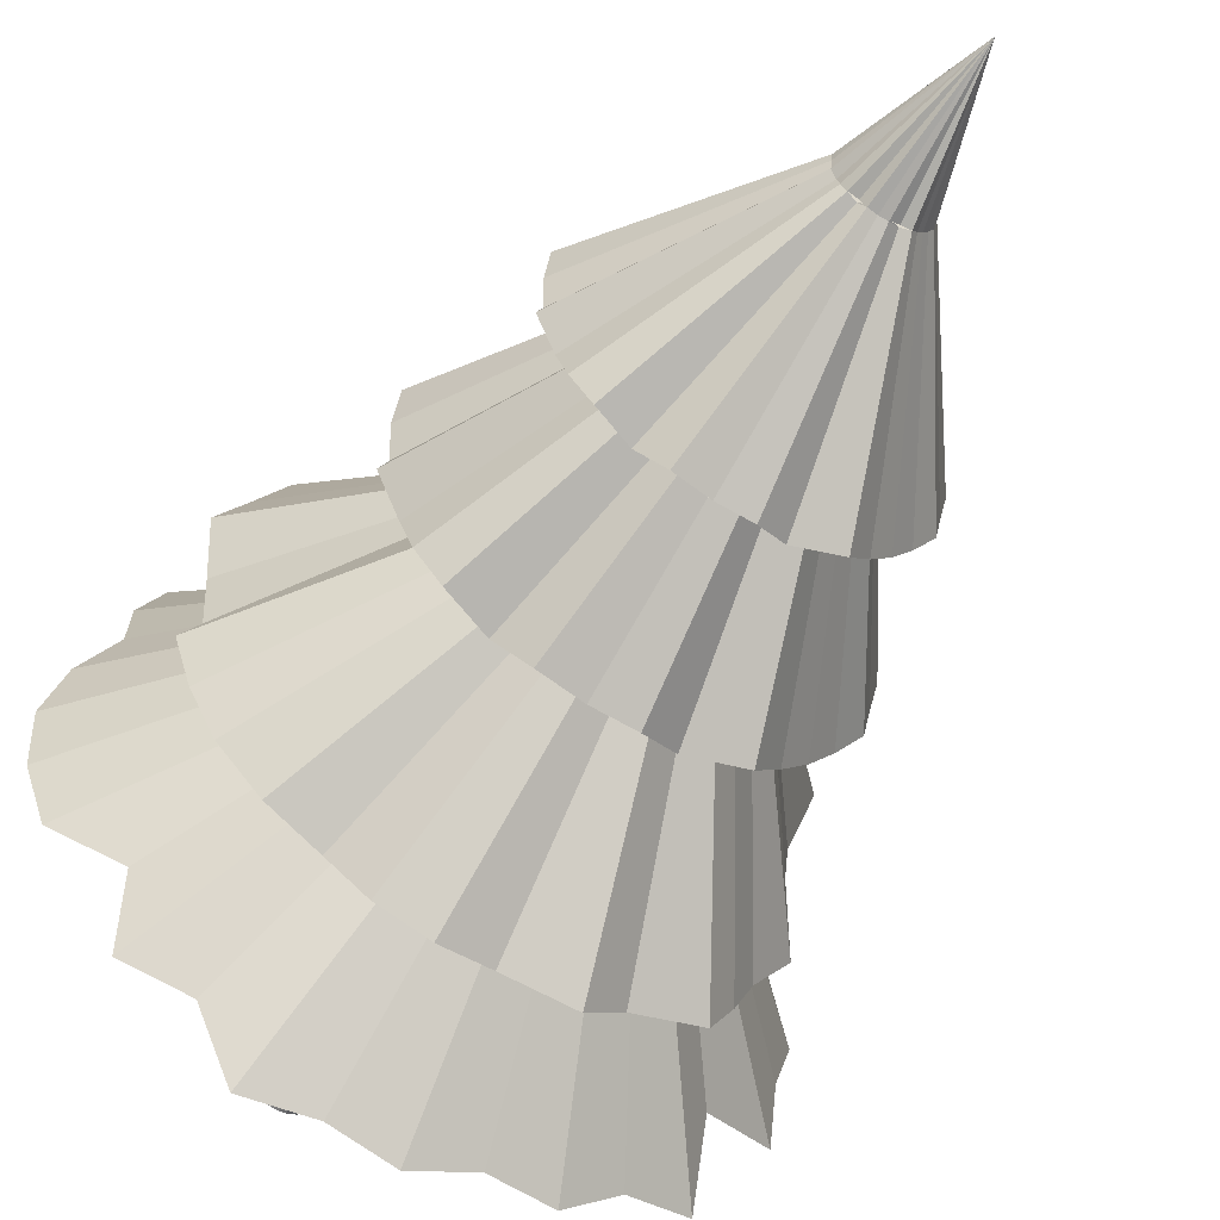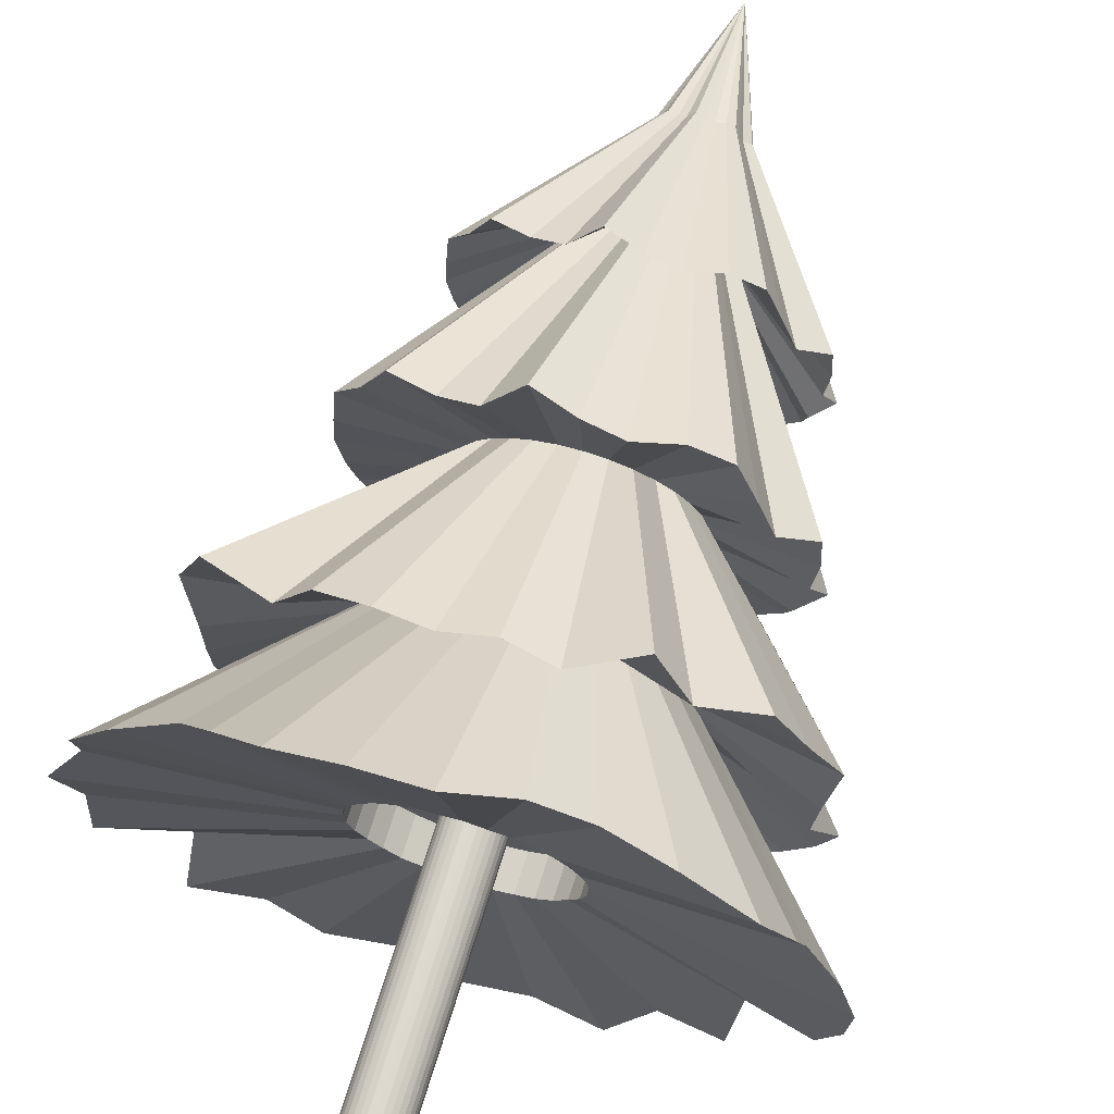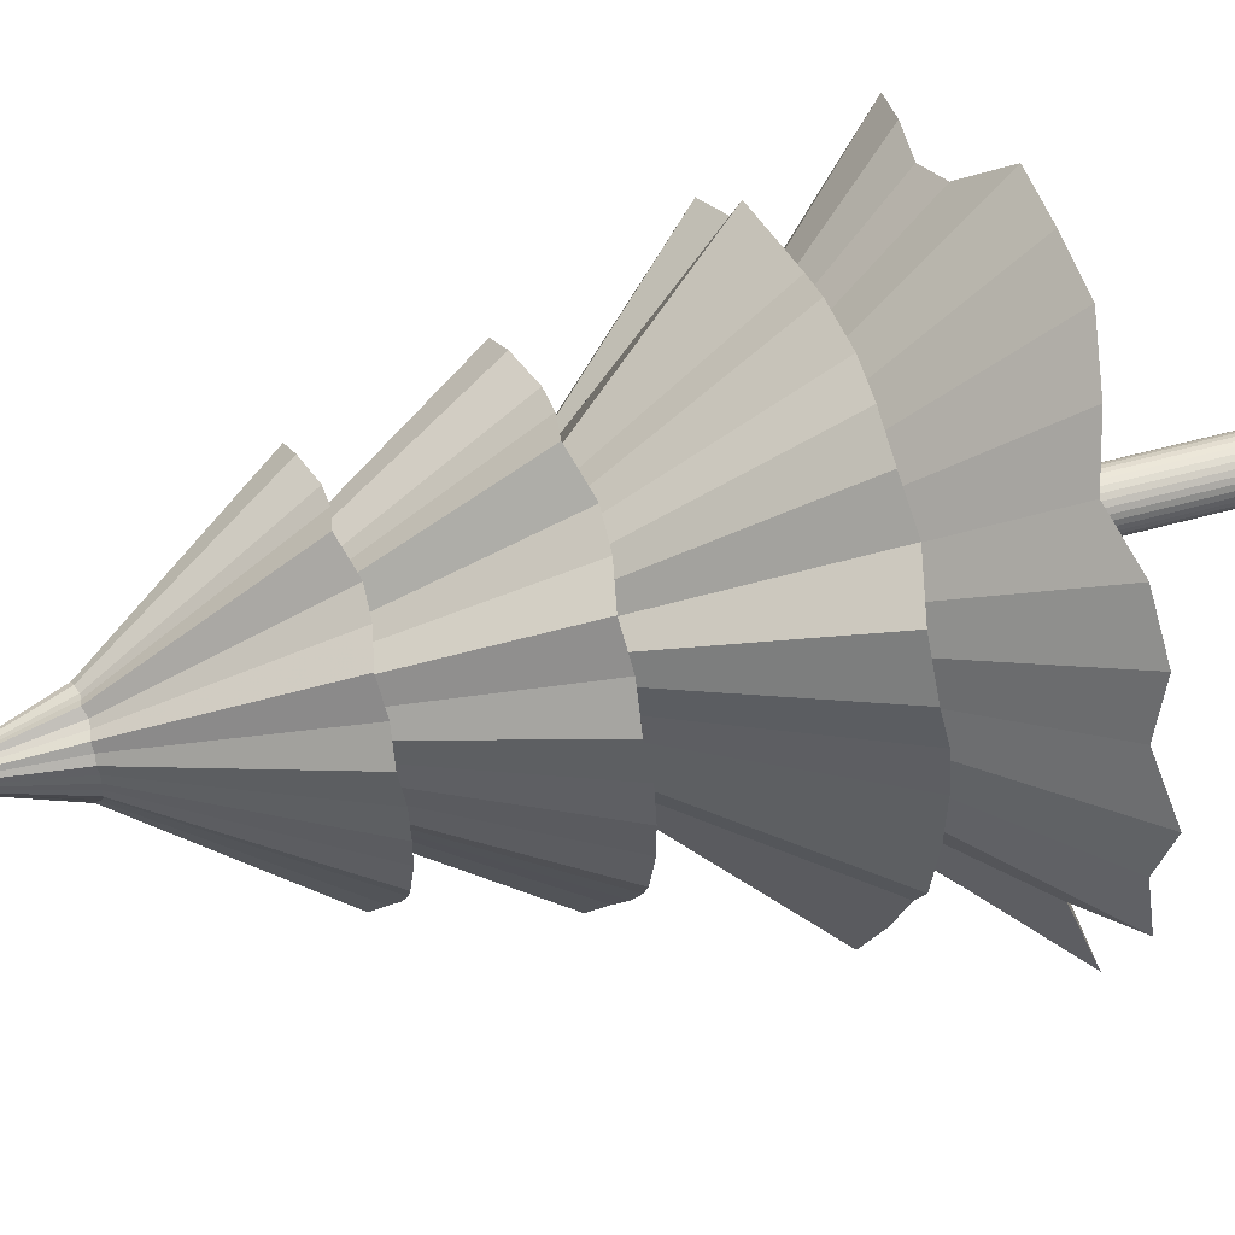
<metadata>
{"format":"obj","ext":"obj","renderer":"f3d","projection":"perspective","resolution":1024,"background":"white","views":[{"elev":-56.4,"azim":150.5,"up":"+Z"},{"elev":71.1,"azim":17.3,"up":"+Z"},{"elev":42.6,"azim":-109.5,"up":"+Z"}]}
</metadata>
<code>
o Cylinder
v 0 0.143 -0.1061
v 0 0.1032 -0.1059
v 0.0209 0.143 -0.1041
v 0.02087 0.1031 -0.1039
v 0.041 0.143 -0.09803
v 0.04087 0.1034 -0.09771
v 0.05953 0.143 -0.08822
v 0.05951 0.1029 -0.0882
v 0.07577 0.143 -0.07503
v 0.07564 0.1031 -0.07491
v 0.08909 0.143 -0.05895
v 0.08857 0.1038 -0.0586
v 0.09899 0.143 -0.04061
v 0.09867 0.1034 -0.04047
v 0.1051 0.143 -0.0207
v 0.105 0.1031 -0.02067
v 0.1072 0.143 0
v 0.107 0.1032 0
v 0.1051 0.143 0.0207
v 0.1048 0.1034 0.02063
v 0.09899 0.143 0.04061
v 0.09872 0.1033 0.04049
v 0.08909 0.143 0.05895
v 0.08866 0.1037 0.05866
v 0.07577 0.143 0.07503
v 0.07541 0.1036 0.07468
v 0.05953 0.143 0.08822
v 0.05921 0.1037 0.08775
v 0.041 0.143 0.09803
v 0.0408 0.1037 0.09754
v 0.0209 0.143 0.1041
v 0.0209 0.1029 0.104
v 0 0.143 0.1061
v 0 0.1036 0.1056
v -0.0209 0.143 0.1041
v -0.02089 0.103 0.104
v -0.041 0.143 0.09803
v -0.04081 0.1036 0.09757
v -0.05953 0.143 0.08822
v -0.05925 0.1036 0.08781
v -0.07577 0.143 0.07503
v -0.07538 0.1037 0.07464
v -0.08909 0.143 0.05895
v -0.08879 0.1034 0.05875
v -0.09899 0.143 0.04061
v -0.09875 0.1033 0.0405
v -0.1051 0.143 0.0207
v -0.1049 0.1032 0.02066
v -0.1072 0.143 0
v -0.1067 0.1036 0
v -0.1051 0.143 -0.0207
v -0.1049 0.1032 -0.02065
v -0.09899 0.143 -0.04061
v -0.09866 0.1034 -0.04047
v -0.08909 0.143 -0.05895
v -0.08866 0.1037 -0.05866
v -0.07577 0.143 -0.07503
v -0.07541 0.1036 -0.07468
v -0.05953 0.143 -0.08822
v -0.05948 0.103 -0.08815
v -0.041 0.143 -0.09803
v -0.04084 0.1035 -0.09762
v -0.0209 0.143 -0.1041
v -0.02078 0.1039 -0.1034
v 0.06632 0.06889 -0.3302
v 0 0.06498 -0.3434
v 0.1372 0.05815 -0.3281
v 0.1805 0.07759 -0.2675
v 0.2458 0.0645 -0.2434
v 0.2534 0.08919 -0.1677
v 0.319 0.06582 -0.1308
v 0.3404 0.0648 -0.06705
v 0.3435 0.06686 -0
v 0.324 0.07441 0.06383
v 0.2893 0.08433 0.1187
v 0.2813 0.06982 0.1861
v 0.252 0.05943 0.2495
v 0.1836 0.07434 0.2721
v 0.117 0.08855 0.2798
v 0.06036 0.08652 0.3005
v 0 0.05998 0.352
v -0.06881 0.06154 0.3426
v -0.1353 0.06109 0.3234
v -0.1848 0.07316 0.2738
v -0.2193 0.08611 0.2171
v -0.2781 0.07208 0.184
v -0.3162 0.06758 0.1297
v -0.3184 0.07772 0.06272
v -0.3518 0.06204 -0
v -0.3304 0.07069 -0.06507
v -0.329 0.05957 -0.135
v -0.2502 0.09142 -0.1655
v -0.255 0.05696 -0.2525
v -0.1861 0.07175 -0.2758
v -0.1324 0.06544 -0.3165
v -0.06433 0.07477 -0.3203
v 0.03036 0.2648 -0.1511
v 0 0.2648 -0.1541
v 0.05954 0.2648 -0.1423
v 0.08644 0.2648 -0.1281
v 0.11 0.2648 -0.1089
v 0.1294 0.2648 -0.0856
v 0.1437 0.2648 -0.05896
v 0.1526 0.2648 -0.03006
v 0.1556 0.2648 0
v 0.1526 0.2648 0.03006
v 0.1437 0.2648 0.05896
v 0.1294 0.2648 0.0856
v 0.11 0.2648 0.1089
v 0.08644 0.2648 0.1281
v 0.05954 0.2648 0.1423
v 0.03036 0.2648 0.1511
v 0 0.2648 0.1541
v -0.03036 0.2648 0.1511
v -0.05954 0.2648 0.1423
v -0.08644 0.2648 0.1281
v -0.11 0.2648 0.1089
v -0.1294 0.2648 0.0856
v -0.1437 0.2648 0.05896
v -0.1526 0.2648 0.03006
v -0.1556 0.2648 0
v -0.1526 0.2648 -0.03006
v -0.1437 0.2648 -0.05896
v -0.1294 0.2648 -0.0856
v -0.11 0.2648 -0.1089
v -0.08644 0.2648 -0.1281
v -0.05954 0.2648 -0.1423
v -0.03036 0.2648 -0.1511
v 0.05576 0.2171 -0.2761
v 0.000324 0.2082 -0.2653
v 0.1079 0.2154 -0.2572
v 0.1442 0.2034 -0.2134
v 0.2024 0.218 -0.2002
v 0.2479 0.2246 -0.1639
v 0.2736 0.2235 -0.1122
v 0.291 0.2238 -0.05737
v 0.2657 0.2069 -0.000109
v 0.27 0.2121 0.05302
v 0.28 0.2273 0.1146
v 0.2491 0.2254 0.1645
v 0.2161 0.2286 0.2136
v 0.1544 0.2133 0.2282
v 0.1172 0.2288 0.2794
v 0.05104 0.2039 0.2524
v 0.000324 0.21 0.2683
v -0.05058 0.2044 0.2533
v -0.1035 0.2102 0.2482
v -0.1551 0.2147 0.2302
v -0.1883 0.2076 0.1867
v -0.2588 0.2321 0.1713
v -0.2814 0.2285 0.1154
v -0.2641 0.2091 0.05197
v -0.2611 0.2047 -0.000109
v -0.2603 0.207 -0.05145
v -0.2568 0.2139 -0.1056
v -0.2237 0.2091 -0.1483
v -0.2003 0.2169 -0.1987
v -0.1699 0.2293 -0.2524
v -0.1067 0.2147 -0.256
v -0.06029 0.2316 -0.3019
v 0.02205 0.4299 -0.1098
v 0 0.4299 -0.1119
v 0.04326 0.4299 -0.1034
v 0.0628 0.4299 -0.09308
v 0.07994 0.4299 -0.07916
v 0.09399 0.4299 -0.06219
v 0.1044 0.4299 -0.04284
v 0.1109 0.4299 -0.02184
v 0.113 0.4299 0
v 0.1109 0.4299 0.02184
v 0.1044 0.4299 0.04284
v 0.09399 0.4299 0.06219
v 0.07994 0.4299 0.07916
v 0.0628 0.4299 0.09308
v 0.04326 0.4299 0.1034
v 0.02205 0.4299 0.1098
v 0 0.4299 0.1119
v -0.02205 0.4299 0.1098
v -0.04326 0.4299 0.1034
v -0.0628 0.4299 0.09308
v -0.07994 0.4299 0.07916
v -0.09399 0.4299 0.06219
v -0.1044 0.4299 0.04284
v -0.1109 0.4299 0.02184
v -0.113 0.4299 0
v -0.1109 0.4299 -0.02184
v -0.1044 0.4299 -0.04284
v -0.09399 0.4299 -0.06219
v -0.07994 0.4299 -0.07916
v -0.0628 0.4299 -0.09308
v -0.04326 0.4299 -0.1034
v -0.02205 0.4299 -0.1098
v 0.04451 0.4232 -0.2222
v -0.000135 0.4231 -0.2264
v 0.09124 0.4298 -0.2185
v 0.1178 0.4095 -0.1748
v 0.1653 0.4266 -0.1638
v 0.1895 0.4227 -0.1255
v 0.1969 0.4118 -0.08083
v 0.2237 0.4228 -0.04409
v 0.2082 0.4087 -1.2e-05
v 0.2127 0.4155 0.04191
v 0.2089 0.4216 0.08574
v 0.172 0.4044 0.1139
v 0.1524 0.4146 0.151
v 0.1292 0.4259 0.1917
v 0.08781 0.4239 0.2102
v 0.04164 0.4133 0.208
v -0.000135 0.417 0.2172
v -0.04623 0.4281 0.2295
v -0.08166 0.412 0.1949
v -0.1209 0.4158 0.179
v -0.1682 0.4291 0.1664
v -0.1908 0.4236 0.1262
v -0.2166 0.4268 0.08877
v -0.2176 0.4186 0.04283
v -0.2188 0.4166 -1.2e-05
v -0.2105 0.4138 -0.04144
v -0.2013 0.4159 -0.08251
v -0.1762 0.4112 -0.1165
v -0.1508 0.4122 -0.1492
v -0.1223 0.4173 -0.181
v -0.09122 0.4293 -0.2178
v -0.04105 0.4058 -0.2037
v 0.01322 0.683 -0.06018
v 0.001268 0.683 -0.0613
v 0.02573 0.6848 -0.05917
v 0.03284 0.6793 -0.04747
v 0.04555 0.6839 -0.04453
v 0.05204 0.6829 -0.03427
v 0.05402 0.6799 -0.02232
v 0.06119 0.6829 -0.01248
v 0.05704 0.6791 -0.000677
v 0.05825 0.6809 0.01055
v 0.05724 0.6826 0.02228
v 0.04735 0.678 0.02982
v 0.0421 0.6807 0.03976
v 0.0359 0.6837 0.05065
v 0.02481 0.6832 0.05561
v 0.01245 0.6804 0.05501
v 0.001268 0.6813 0.05747
v -0.01107 0.6843 0.06076
v -0.02056 0.68 0.05151
v -0.03107 0.681 0.04725
v -0.04374 0.6846 0.04389
v -0.04979 0.6831 0.0331
v -0.05668 0.684 0.02309
v -0.05696 0.6818 0.01079
v -0.05729 0.6812 -0.000677
v -0.05505 0.6805 -0.01177
v -0.05258 0.6811 -0.02277
v -0.04587 0.6798 -0.03187
v -0.03907 0.6801 -0.04062
v -0.03143 0.6814 -0.04914
v -0.02312 0.6846 -0.05897
v -0.009687 0.6783 -0.05522
v 0.03874 0.5931 -0.1805
v 0.002734 0.593 -0.1838
v 0.07644 0.5984 -0.1774
v 0.09785 0.582 -0.1422
v 0.1361 0.5958 -0.1333
v 0.1557 0.5927 -0.1024
v 0.1617 0.5838 -0.06639
v 0.1832 0.5927 -0.03676
v 0.1708 0.5813 -0.001203
v 0.1744 0.5868 0.03261
v 0.1714 0.5918 0.06797
v 0.1416 0.5779 0.09066
v 0.1258 0.5861 0.1206
v 0.1071 0.5952 0.1534
v 0.07367 0.5936 0.1684
v 0.03643 0.5851 0.1666
v 0.002734 0.5881 0.174
v -0.03445 0.597 0.1839
v -0.06303 0.584 0.156
v -0.09471 0.5871 0.1432
v -0.1328 0.5978 0.1331
v -0.1511 0.5934 0.1006
v -0.1719 0.596 0.07041
v -0.1727 0.5893 0.03335
v -0.1737 0.5877 -0.001203
v -0.1669 0.5855 -0.03462
v -0.1595 0.5872 -0.06775
v -0.1393 0.5834 -0.09517
v -0.1188 0.5842 -0.1215
v -0.09579 0.5883 -0.1472
v -0.07073 0.598 -0.1768
v -0.03027 0.579 -0.1655
v 0.01291 0.7857 -0.04743
v 0.003717 0.7857 -0.04829
v 0.02253 0.7871 -0.04665
v 0.028 0.7829 -0.03765
v 0.03777 0.7864 -0.03539
v 0.04276 0.7856 -0.0275
v 0.04429 0.7834 -0.01831
v 0.04979 0.7856 -0.01074
v 0.04661 0.7827 -0.001668
v 0.04754 0.7841 0.006963
v 0.04677 0.7854 0.01599
v 0.03916 0.7819 0.02178
v 0.03512 0.784 0.02943
v 0.03035 0.7863 0.0378
v 0.02182 0.7859 0.04162
v 0.01232 0.7837 0.04116
v 0.003717 0.7844 0.04305
v -0.005774 0.7867 0.04558
v -0.01307 0.7834 0.03846
v -0.02116 0.7842 0.03519
v -0.03089 0.7869 0.0326
v -0.03555 0.7858 0.02431
v -0.04085 0.7865 0.01661
v -0.04106 0.7848 0.007152
v -0.04131 0.7844 -0.001668
v -0.03959 0.7838 -0.0102
v -0.0377 0.7842 -0.01866
v -0.03254 0.7833 -0.02566
v -0.0273 0.7835 -0.03238
v -0.02143 0.7845 -0.03894
v -0.01504 0.787 -0.0465
v -0.006049 0.7838 -0.04455
v 0 0.9261 0
f 1 2 4 3
f 3 4 6 5
f 5 6 8 7
f 7 8 10 9
f 9 10 12 11
f 11 12 14 13
f 13 14 16 15
f 15 16 18 17
f 17 18 20 19
f 19 20 22 21
f 21 22 24 23
f 23 24 26 25
f 25 26 28 27
f 27 28 30 29
f 29 30 32 31
f 31 32 34 33
f 33 34 36 35
f 35 36 38 37
f 37 38 40 39
f 39 40 42 41
f 41 42 44 43
f 43 44 46 45
f 45 46 48 47
f 47 48 50 49
f 49 50 52 51
f 51 52 54 53
f 53 54 56 55
f 55 56 58 57
f 57 58 60 59
f 59 60 62 61
f 6 4 65 67
f 61 62 64 63
f 63 64 2 1
f 1 3 5 7 9 11 13 15 17 19 21 23 25 27 29 31 33 35 37 39 41 43 45 47 49 51 53 55 57 59 61 63
f 82 81 113 114
f 24 22 75 76
f 42 40 84 85
f 60 58 93 94
f 16 14 71 72
f 34 32 80 81
f 52 50 89 90
f 8 6 67 68
f 26 24 76 77
f 44 42 85 86
f 62 60 94 95
f 18 16 72 73
f 36 34 81 82
f 54 52 90 91
f 10 8 68 69
f 28 26 77 78
f 46 44 86 87
f 64 62 95 96
f 20 18 73 74
f 38 36 82 83
f 56 54 91 92
f 12 10 69 70
f 30 28 78 79
f 4 2 66 65
f 48 46 87 88
f 2 64 96 66
f 22 20 74 75
f 40 38 83 84
f 58 56 92 93
f 14 12 70 71
f 32 30 79 80
f 50 48 88 89
f 104 103 135 136
f 69 68 100 101
f 96 95 127 128
f 83 82 114 115
f 70 69 101 102
f 66 96 128 98
f 84 83 115 116
f 71 70 102 103
f 85 84 116 117
f 72 71 103 104
f 86 85 117 118
f 73 72 104 105
f 87 86 118 119
f 74 73 105 106
f 88 87 119 120
f 75 74 106 107
f 89 88 120 121
f 76 75 107 108
f 90 89 121 122
f 77 76 108 109
f 91 90 122 123
f 78 77 109 110
f 92 91 123 124
f 79 78 110 111
f 65 66 98 97
f 93 92 124 125
f 80 79 111 112
f 67 65 97 99
f 94 93 125 126
f 81 80 112 113
f 68 67 99 100
f 95 94 126 127
f 139 138 170 171
f 118 117 149 150
f 105 104 136 137
f 119 118 150 151
f 106 105 137 138
f 120 119 151 152
f 107 106 138 139
f 121 120 152 153
f 108 107 139 140
f 122 121 153 154
f 109 108 140 141
f 123 122 154 155
f 110 109 141 142
f 124 123 155 156
f 111 110 142 143
f 97 98 130 129
f 125 124 156 157
f 112 111 143 144
f 99 97 129 131
f 126 125 157 158
f 113 112 144 145
f 100 99 131 132
f 127 126 158 159
f 114 113 145 146
f 101 100 132 133
f 128 127 159 160
f 115 114 146 147
f 102 101 133 134
f 98 128 160 130
f 116 115 147 148
f 103 102 134 135
f 117 116 148 149
f 174 173 205 206
f 153 152 184 185
f 140 139 171 172
f 154 153 185 186
f 141 140 172 173
f 155 154 186 187
f 142 141 173 174
f 156 155 187 188
f 143 142 174 175
f 129 130 162 161
f 157 156 188 189
f 144 143 175 176
f 131 129 161 163
f 158 157 189 190
f 145 144 176 177
f 132 131 163 164
f 159 158 190 191
f 146 145 177 178
f 133 132 164 165
f 160 159 191 192
f 147 146 178 179
f 134 133 165 166
f 130 160 192 162
f 148 147 179 180
f 135 134 166 167
f 149 148 180 181
f 136 135 167 168
f 150 149 181 182
f 137 136 168 169
f 151 150 182 183
f 138 137 169 170
f 152 151 183 184
f 221 220 252 253
f 188 187 219 220
f 175 174 206 207
f 161 162 194 193
f 189 188 220 221
f 176 175 207 208
f 163 161 193 195
f 190 189 221 222
f 177 176 208 209
f 164 163 195 196
f 191 190 222 223
f 178 177 209 210
f 165 164 196 197
f 192 191 223 224
f 179 178 210 211
f 166 165 197 198
f 162 192 224 194
f 180 179 211 212
f 167 166 198 199
f 181 180 212 213
f 168 167 199 200
f 182 181 213 214
f 169 168 200 201
f 183 182 214 215
f 170 169 201 202
f 184 183 215 216
f 171 170 202 203
f 185 184 216 217
f 172 171 203 204
f 186 185 217 218
f 173 172 204 205
f 187 186 218 219
f 256 255 287 288
f 208 207 239 240
f 195 193 225 227
f 222 221 253 254
f 209 208 240 241
f 196 195 227 228
f 223 222 254 255
f 210 209 241 242
f 197 196 228 229
f 224 223 255 256
f 211 210 242 243
f 198 197 229 230
f 194 224 256 226
f 212 211 243 244
f 199 198 230 231
f 213 212 244 245
f 200 199 231 232
f 214 213 245 246
f 201 200 232 233
f 215 214 246 247
f 202 201 233 234
f 216 215 247 248
f 203 202 234 235
f 217 216 248 249
f 204 203 235 236
f 218 217 249 250
f 205 204 236 237
f 219 218 250 251
f 206 205 237 238
f 220 219 251 252
f 207 206 238 239
f 193 194 226 225
f 278 277 309 310
f 243 242 274 275
f 230 229 261 262
f 226 256 288 258
f 244 243 275 276
f 231 230 262 263
f 245 244 276 277
f 232 231 263 264
f 246 245 277 278
f 233 232 264 265
f 247 246 278 279
f 234 233 265 266
f 248 247 279 280
f 235 234 266 267
f 249 248 280 281
f 236 235 267 268
f 250 249 281 282
f 237 236 268 269
f 251 250 282 283
f 238 237 269 270
f 252 251 283 284
f 239 238 270 271
f 225 226 258 257
f 253 252 284 285
f 240 239 271 272
f 227 225 257 259
f 254 253 285 286
f 241 240 272 273
f 228 227 259 260
f 255 254 286 287
f 242 241 273 274
f 229 228 260 261
f 289 290 320 319 318 317 316 315 314 313 312 311 310 309 308 307 306 305 304 303 302 301 300 299 298 297 296 295 294 293 292 291
f 265 264 296 297
f 279 278 310 311
f 266 265 297 298
f 280 279 311 312
f 267 266 298 299
f 281 280 312 313
f 268 267 299 300
f 282 281 313 314
f 269 268 300 301
f 283 282 314 315
f 270 269 301 302
f 284 283 315 316
f 271 270 302 303
f 257 258 290 289
f 285 284 316 317
f 272 271 303 304
f 259 257 289 291
f 286 285 317 318
f 273 272 304 305
f 260 259 291 292
f 287 286 318 319
f 274 273 305 306
f 261 260 292 293
f 288 287 319 320
f 275 274 306 307
f 262 261 293 294
f 258 288 320 290
f 276 275 307 308
f 263 262 294 295
f 277 276 308 309
f 264 263 295 296
f 321 303 302
f 301 321 302
f 300 321 301
f 321 300 299
f 298 321 299
f 297 321 298
f 321 297 296
f 321 295 294
f 321 296 295
f 321 292 291
f 292 321 293
f 321 294 293
f 289 321 291
f 290 321 289
f 320 321 290
f 321 320 319
f 318 321 319
f 317 321 318
f 321 312 311
f 310 321 311
f 310 309 321
f 308 321 309
f 321 308 307
f 321 307 306
f 305 321 306
f 304 321 305
f 321 304 303
f 321 313 312
f 321 314 313
f 314 321 315
f 321 316 315
f 321 317 316
o Cylinder.001
v 0 -0.1847 -0.03054
v 0 0.1847 -0.03054
v 0.005958 -0.1847 -0.02995
v 0.005958 0.1847 -0.02995
v 0.01169 -0.1847 -0.02821
v 0.01169 0.1847 -0.02821
v 0.01697 -0.1847 -0.02539
v 0.01697 0.1847 -0.02539
v 0.02159 -0.1847 -0.02159
v 0.02159 0.1847 -0.02159
v 0.02539 -0.1847 -0.01697
v 0.02539 0.1847 -0.01697
v 0.02821 -0.1847 -0.01169
v 0.02821 0.1847 -0.01169
v 0.02995 -0.1847 -0.005958
v 0.02995 0.1847 -0.005958
v 0.03054 -0.1847 0
v 0.03054 0.1847 0
v 0.02995 -0.1847 0.005958
v 0.02995 0.1847 0.005958
v 0.02821 -0.1847 0.01169
v 0.02821 0.1847 0.01169
v 0.02539 -0.1847 0.01697
v 0.02539 0.1847 0.01697
v 0.02159 -0.1847 0.02159
v 0.02159 0.1847 0.02159
v 0.01697 -0.1847 0.02539
v 0.01697 0.1847 0.02539
v 0.01169 -0.1847 0.02821
v 0.01169 0.1847 0.02821
v 0.005958 -0.1847 0.02995
v 0.005958 0.1847 0.02995
v 0 -0.1847 0.03054
v 0 0.1847 0.03054
v -0.005958 -0.1847 0.02995
v -0.005958 0.1847 0.02995
v -0.01169 -0.1847 0.02821
v -0.01169 0.1847 0.02821
v -0.01697 -0.1847 0.02539
v -0.01697 0.1847 0.02539
v -0.02159 -0.1847 0.02159
v -0.02159 0.1847 0.02159
v -0.02539 -0.1847 0.01697
v -0.02539 0.1847 0.01697
v -0.02821 -0.1847 0.01169
v -0.02821 0.1847 0.01169
v -0.02995 -0.1847 0.005958
v -0.02995 0.1847 0.005958
v -0.03054 -0.1847 0
v -0.03054 0.1847 0
v -0.02995 -0.1847 -0.005958
v -0.02995 0.1847 -0.005958
v -0.02821 -0.1847 -0.01169
v -0.02821 0.1847 -0.01169
v -0.02539 -0.1847 -0.01697
v -0.02539 0.1847 -0.01697
v -0.02159 -0.1847 -0.02159
v -0.02159 0.1847 -0.02159
v -0.01697 -0.1847 -0.02539
v -0.01697 0.1847 -0.02539
v -0.01169 -0.1847 -0.02821
v -0.01169 0.1847 -0.02821
v -0.005958 -0.1847 -0.02995
v -0.005958 0.1847 -0.02995
f 322 323 325 324
f 324 325 327 326
f 326 327 329 328
f 328 329 331 330
f 330 331 333 332
f 332 333 335 334
f 334 335 337 336
f 336 337 339 338
f 338 339 341 340
f 340 341 343 342
f 342 343 345 344
f 344 345 347 346
f 346 347 349 348
f 348 349 351 350
f 350 351 353 352
f 352 353 355 354
f 354 355 357 356
f 356 357 359 358
f 358 359 361 360
f 360 361 363 362
f 362 363 365 364
f 364 365 367 366
f 366 367 369 368
f 368 369 371 370
f 370 371 373 372
f 372 373 375 374
f 374 375 377 376
f 376 377 379 378
f 378 379 381 380
f 380 381 383 382
f 325 323 385 383 381 379 377 375 373 371 369 367 365 363 361 359 357 355 353 351 349 347 345 343 341 339 337 335 333 331 329 327
f 382 383 385 384
f 384 385 323 322
f 322 324 326 328 330 332 334 336 338 340 342 344 346 348 350 352 354 356 358 360 362 364 366 368 370 372 374 376 378 380 382 384

</code>
